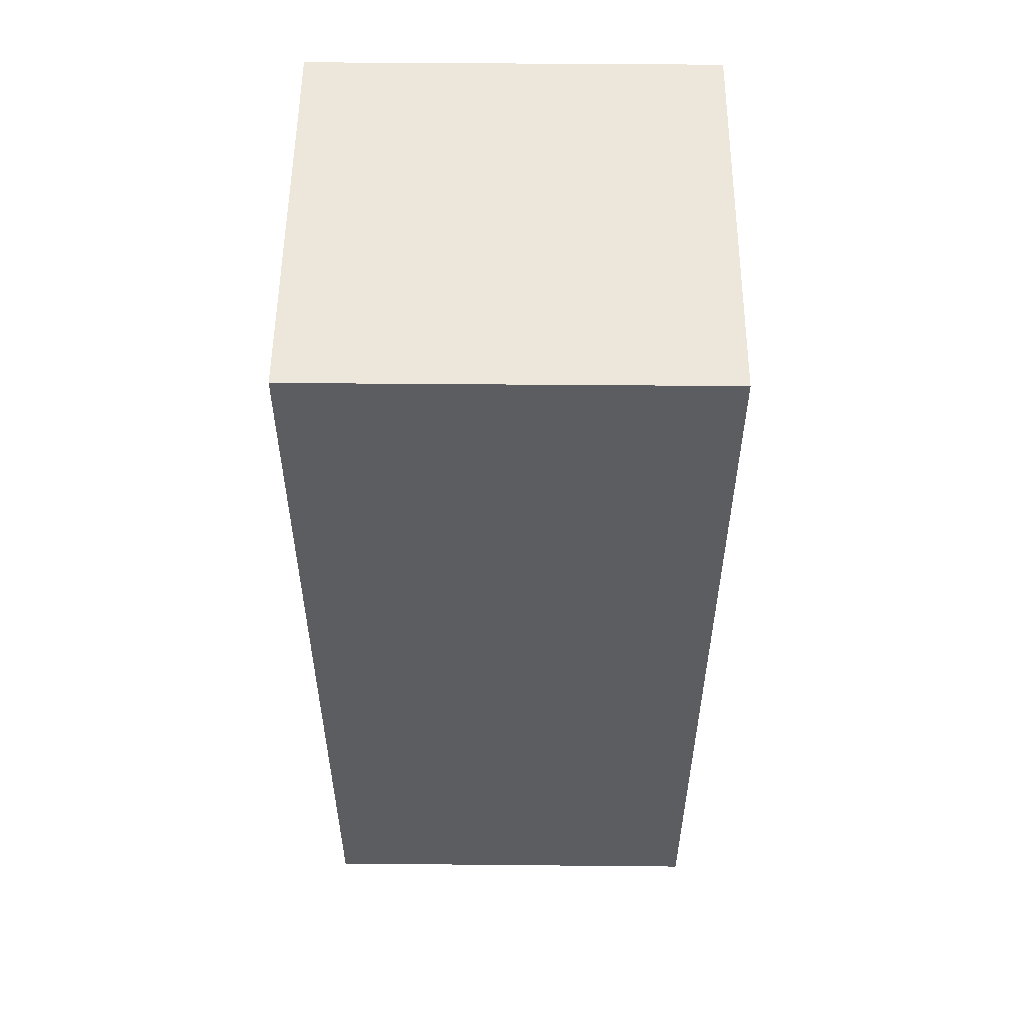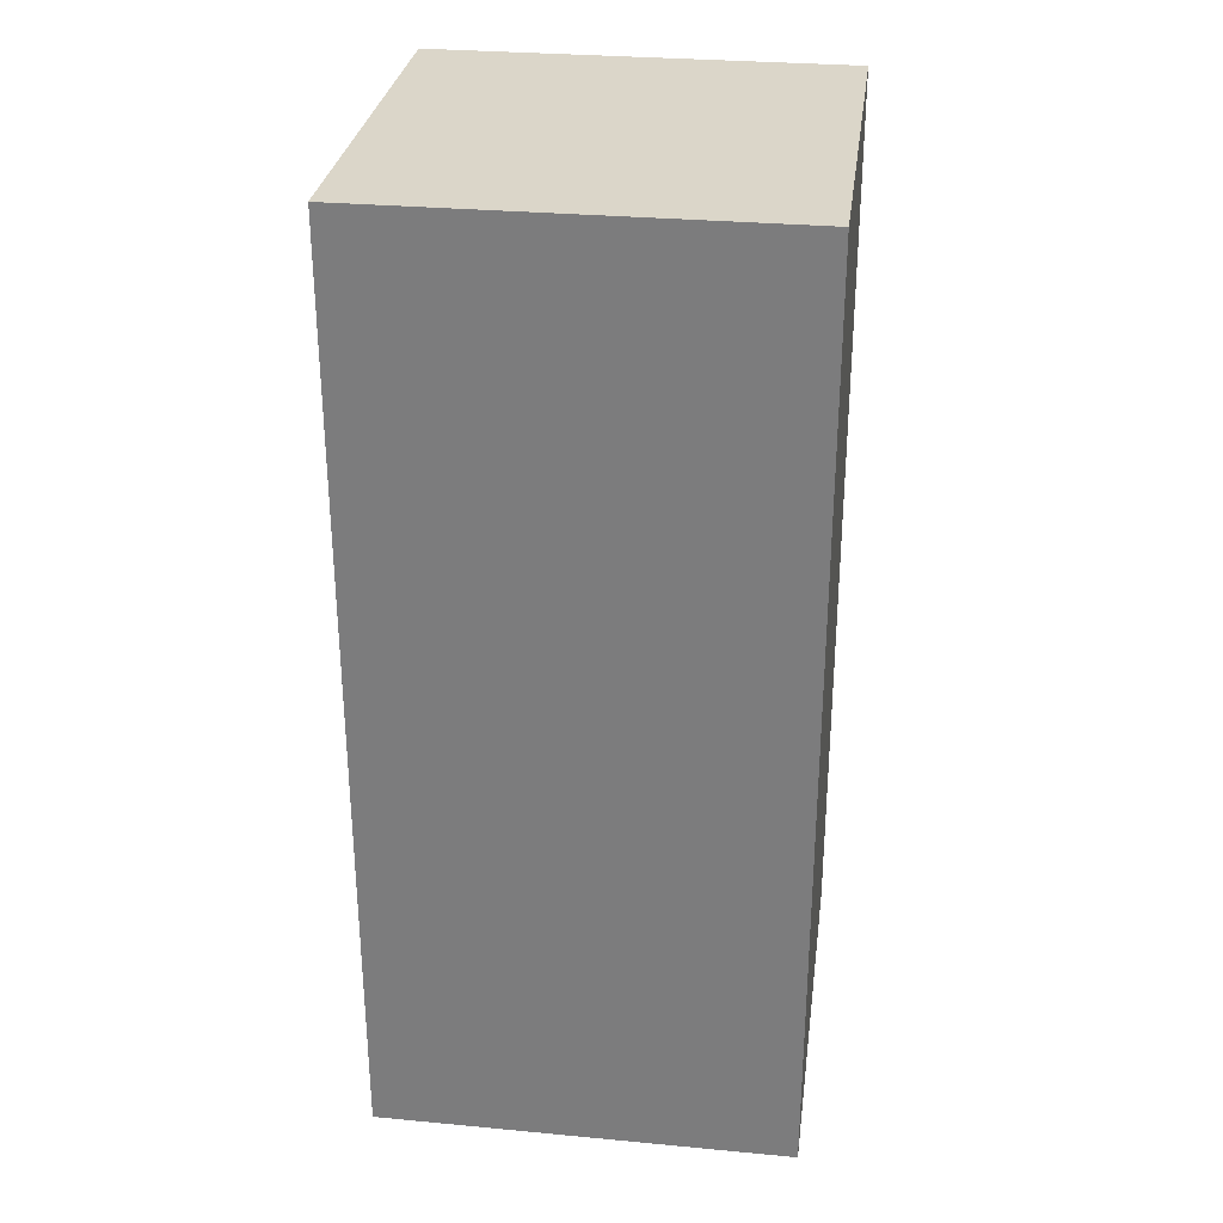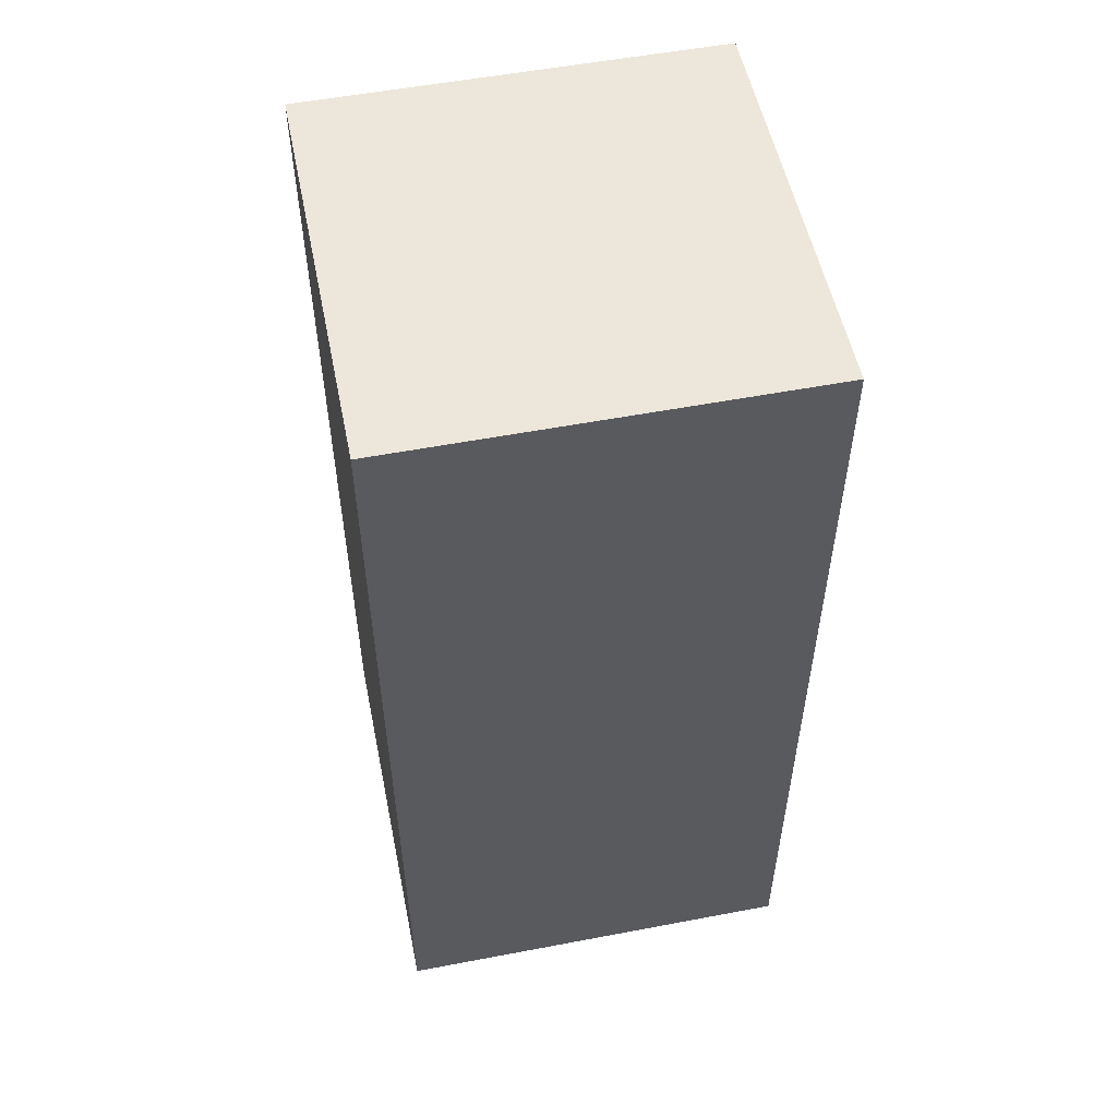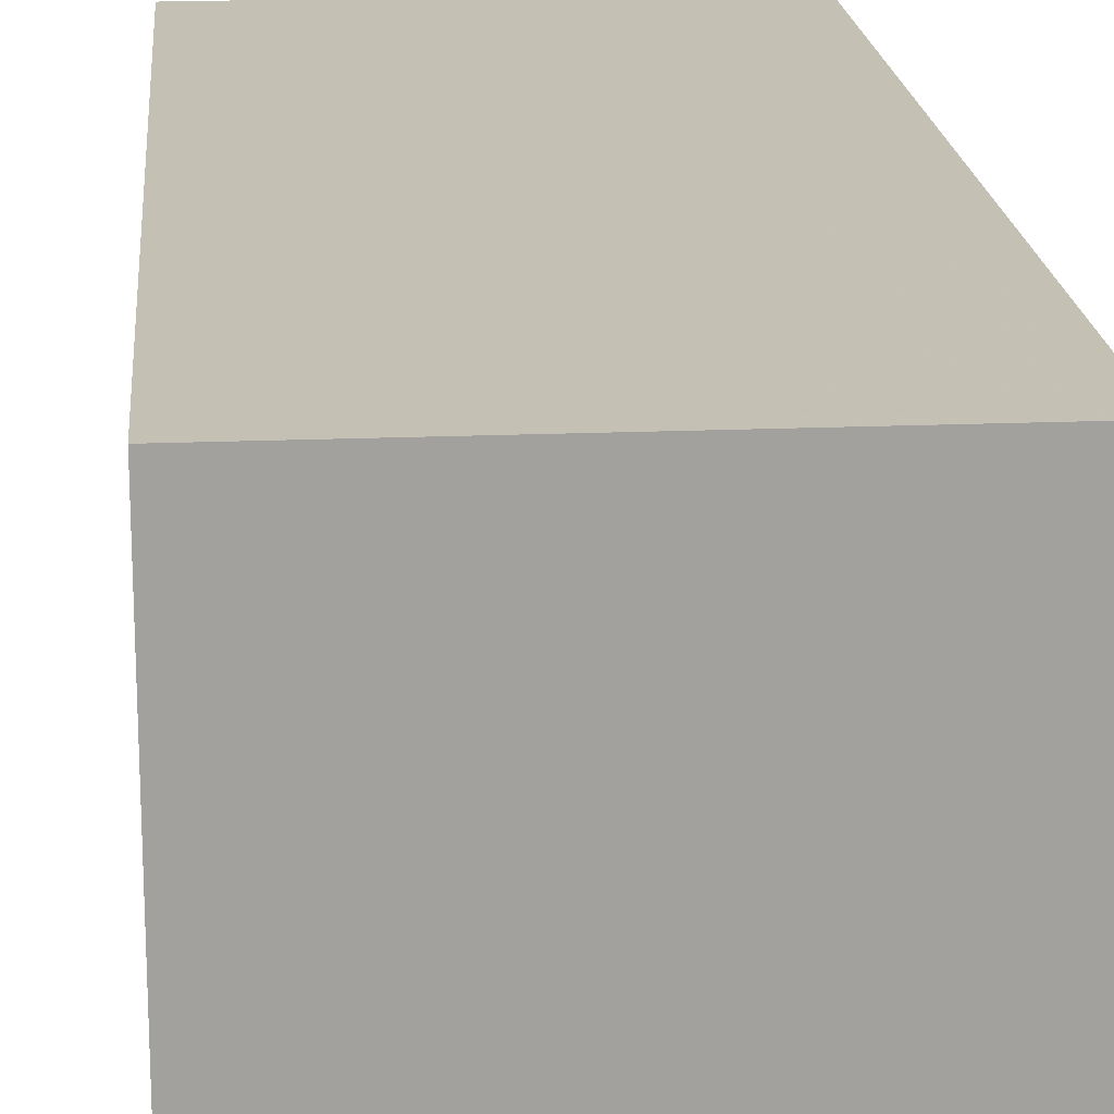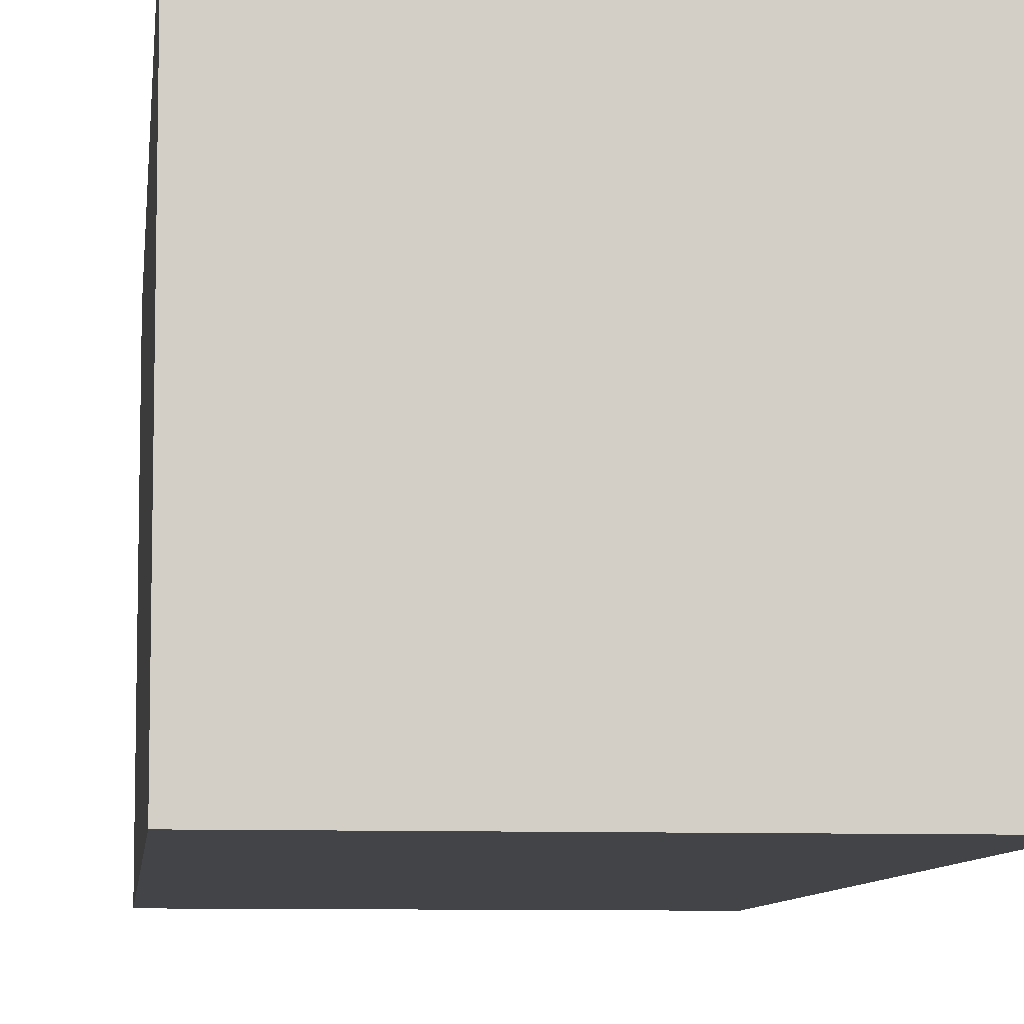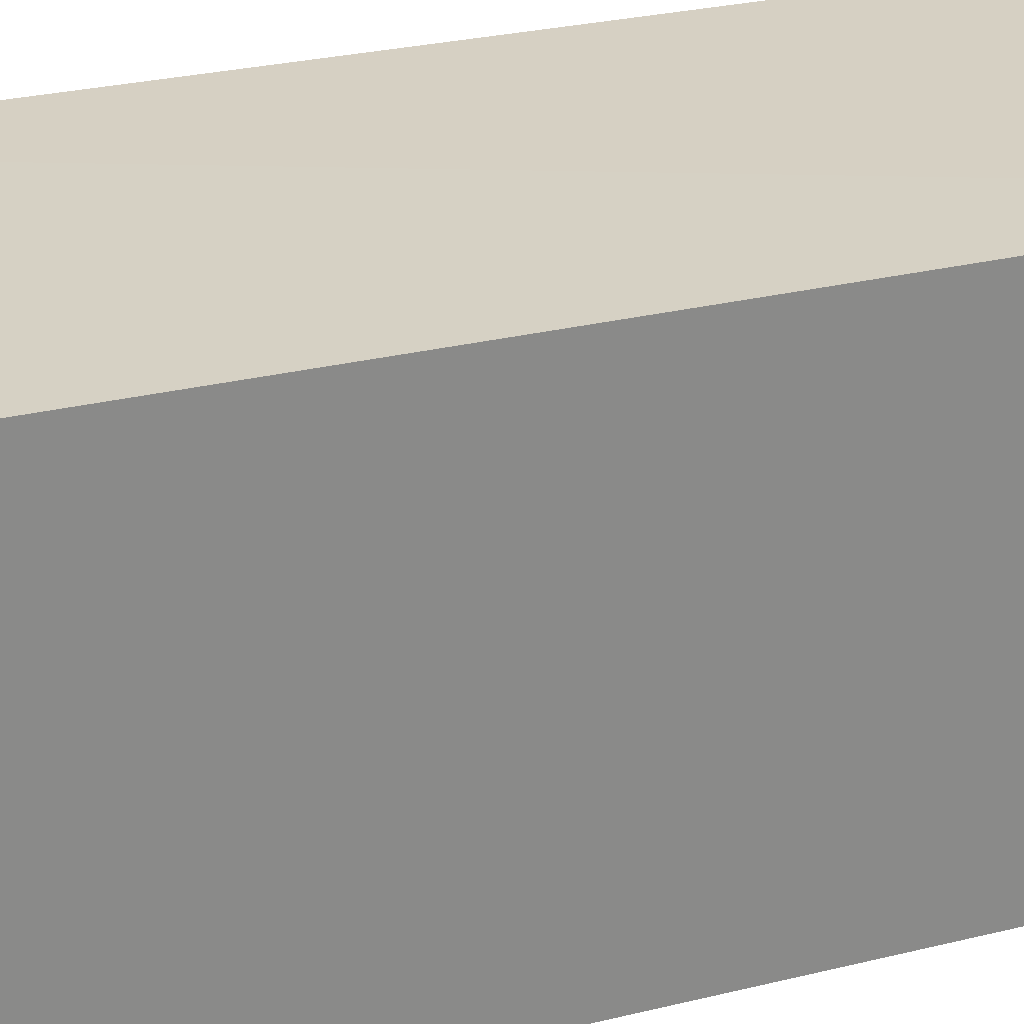
<metadata>
{"format":"obj","ext":"obj","renderer":"f3d","projection":"perspective","resolution":1024,"background":"white","views":[{"elev":53.7,"azim":0.5,"up":"+Z"},{"elev":30.1,"azim":7.6,"up":"+Z"},{"elev":54.0,"azim":-101.5,"up":"+Z"},{"elev":18.4,"azim":175.3,"up":"+Y"},{"elev":-8.1,"azim":-6.1,"up":"+Y"},{"elev":26.6,"azim":68.6,"up":"+Y"}]}
</metadata>
<code>
v -0.09825 0.001101 0.03965
v -0.09825 -0.01559 0.03965
v -0.09822 0.001116 0.002004
v -0.1149 0.001091 0.002078
v -0.1149 -0.003072 0.03965
v -0.09824 -0.01559 0.001989
v -0.1149 0.001101 0.03965
v -0.1149 -0.01559 0.002037
v -0.1149 -0.01559 0.03965
f 1 2 3
f 5 2 1
f 6 3 2
f 7 1 3
f 7 3 4
f 7 5 1
f 8 4 3
f 8 3 6
f 8 7 4
f 8 5 7
f 8 6 2
f 9 8 2
f 9 2 5
f 9 5 8

</code>
